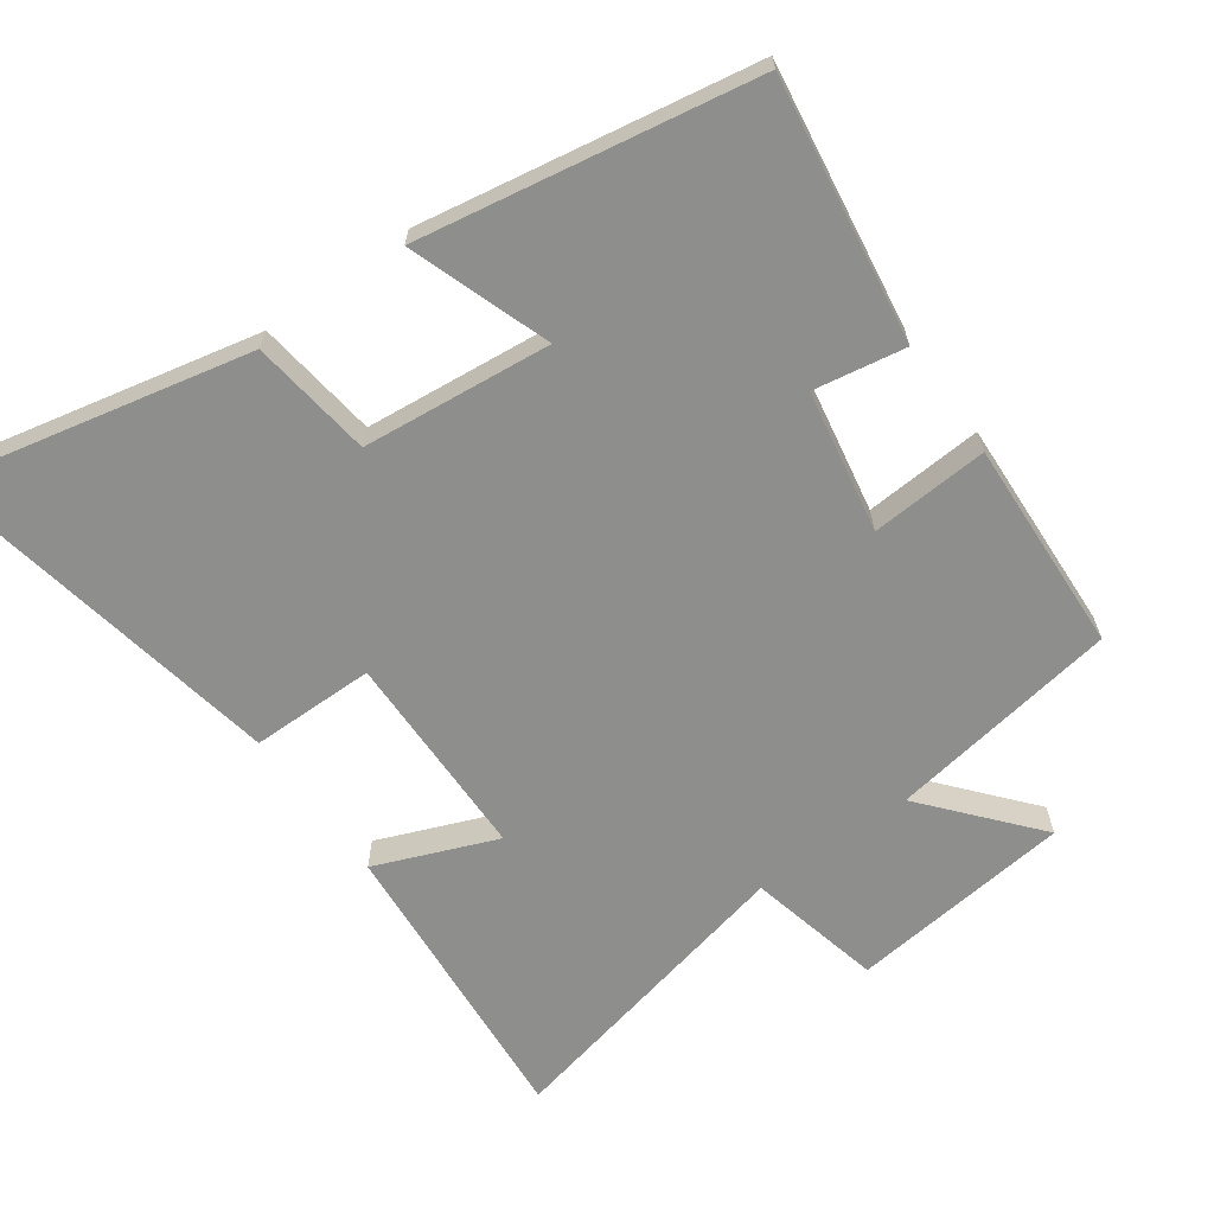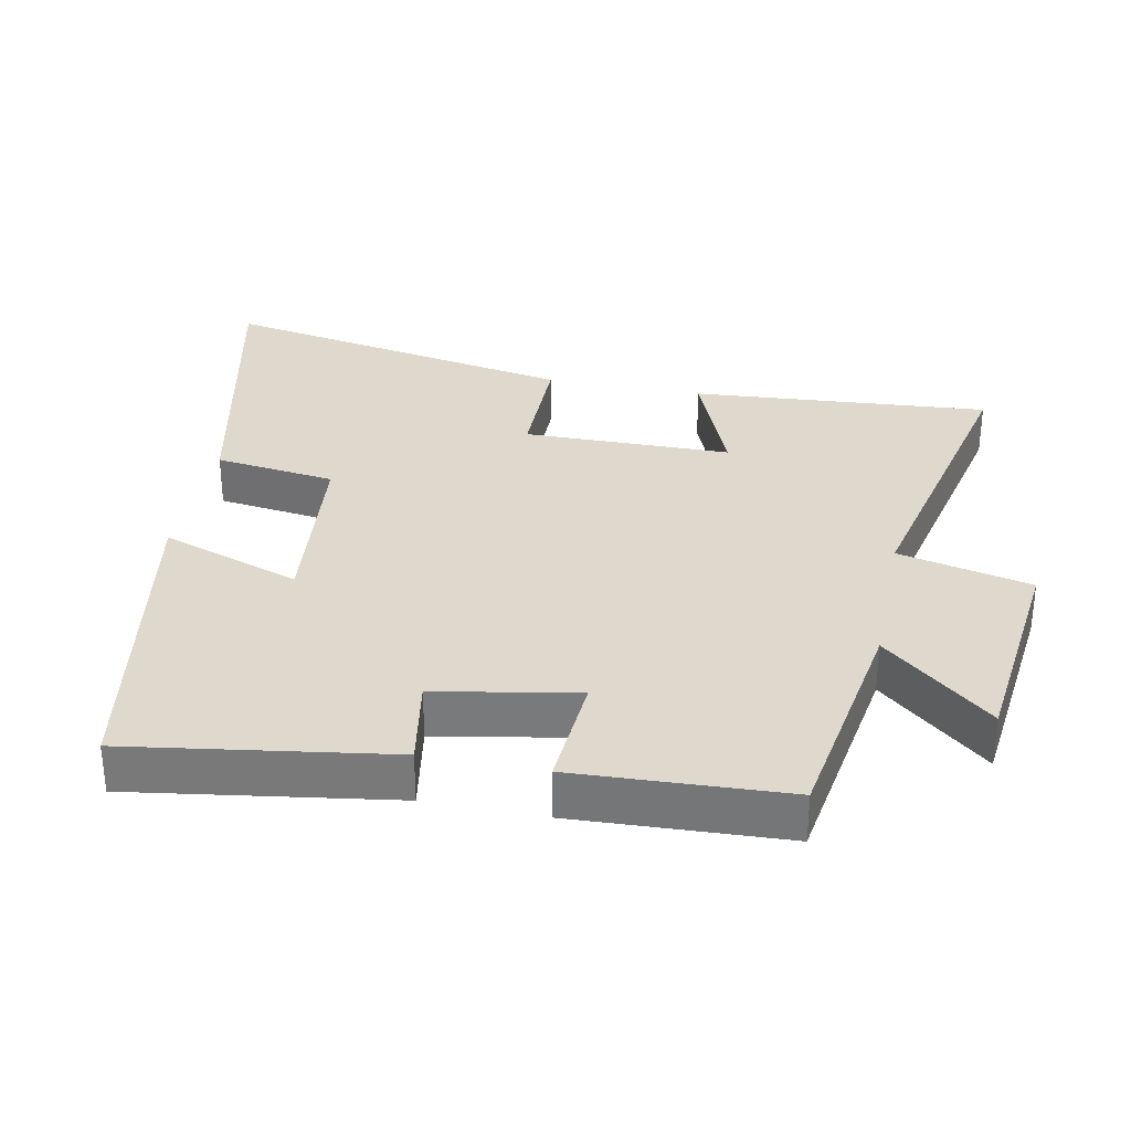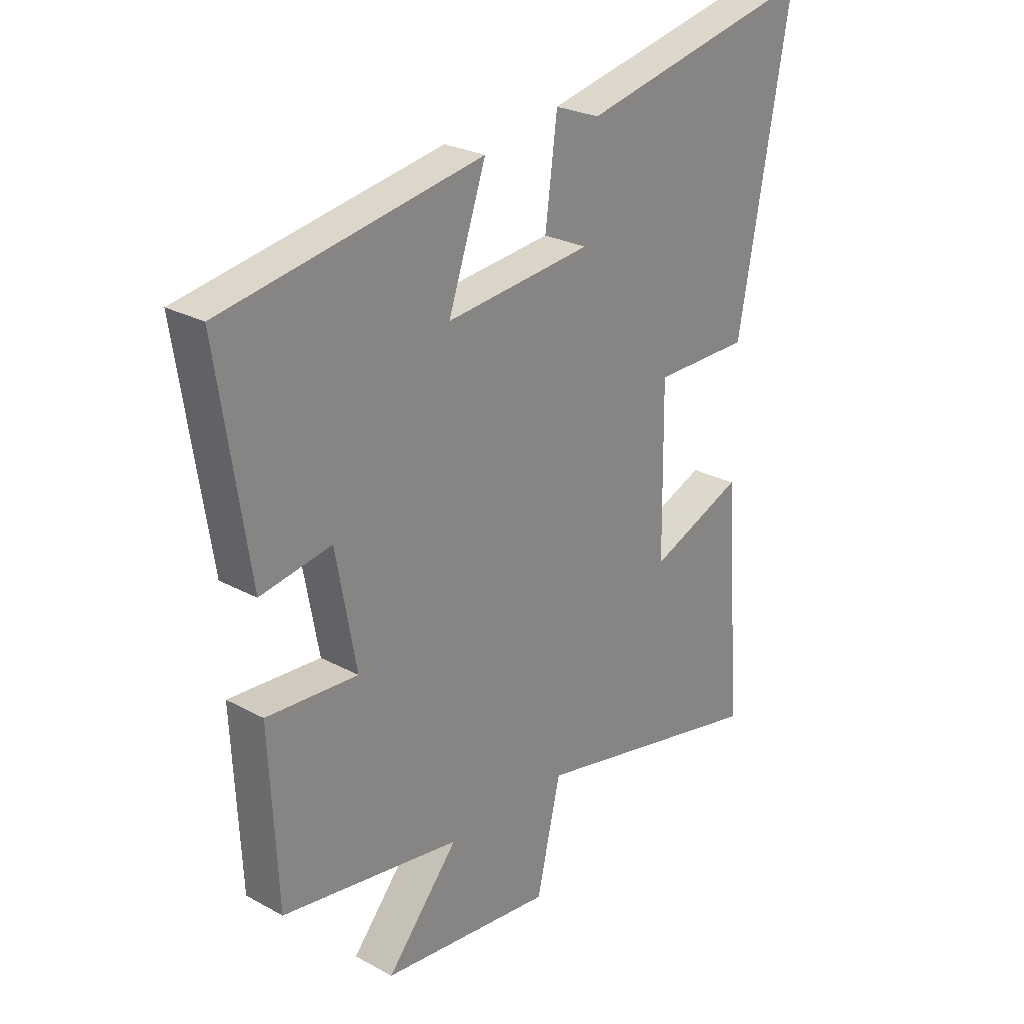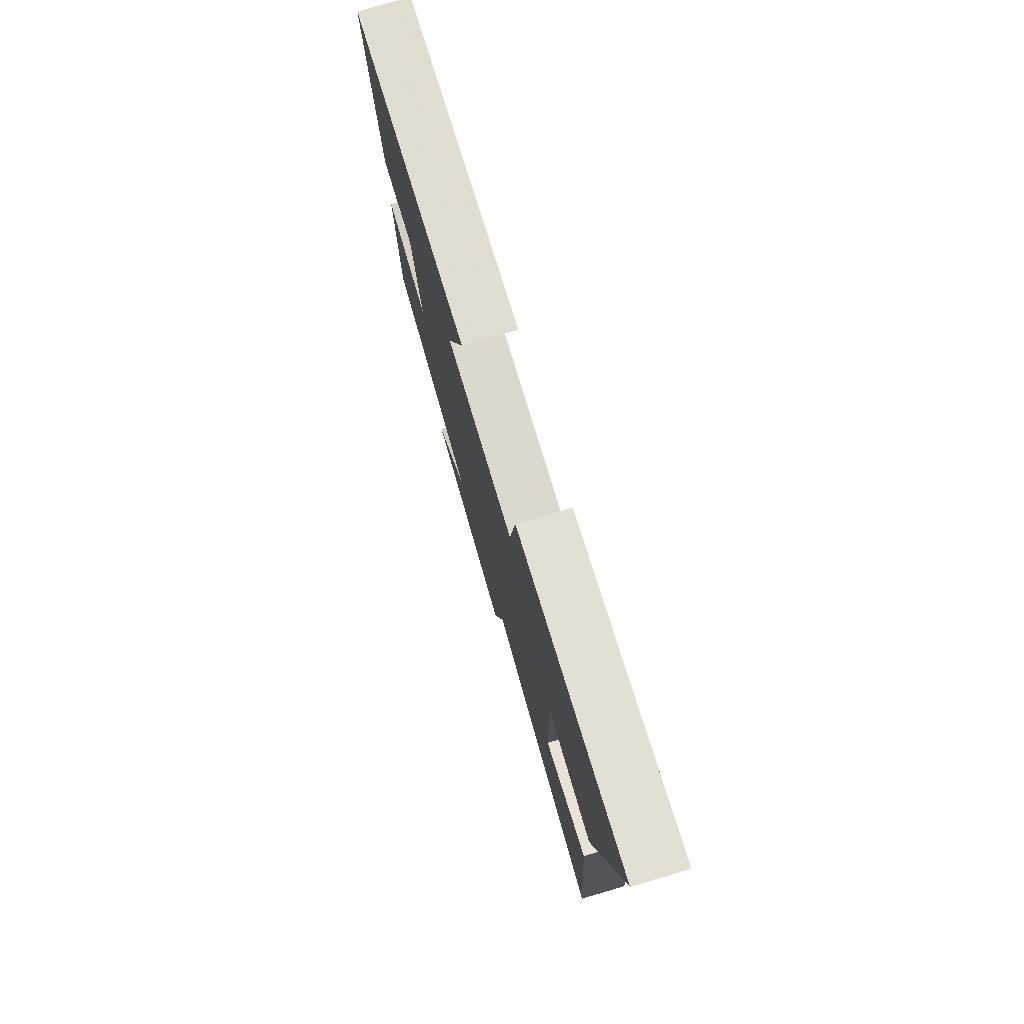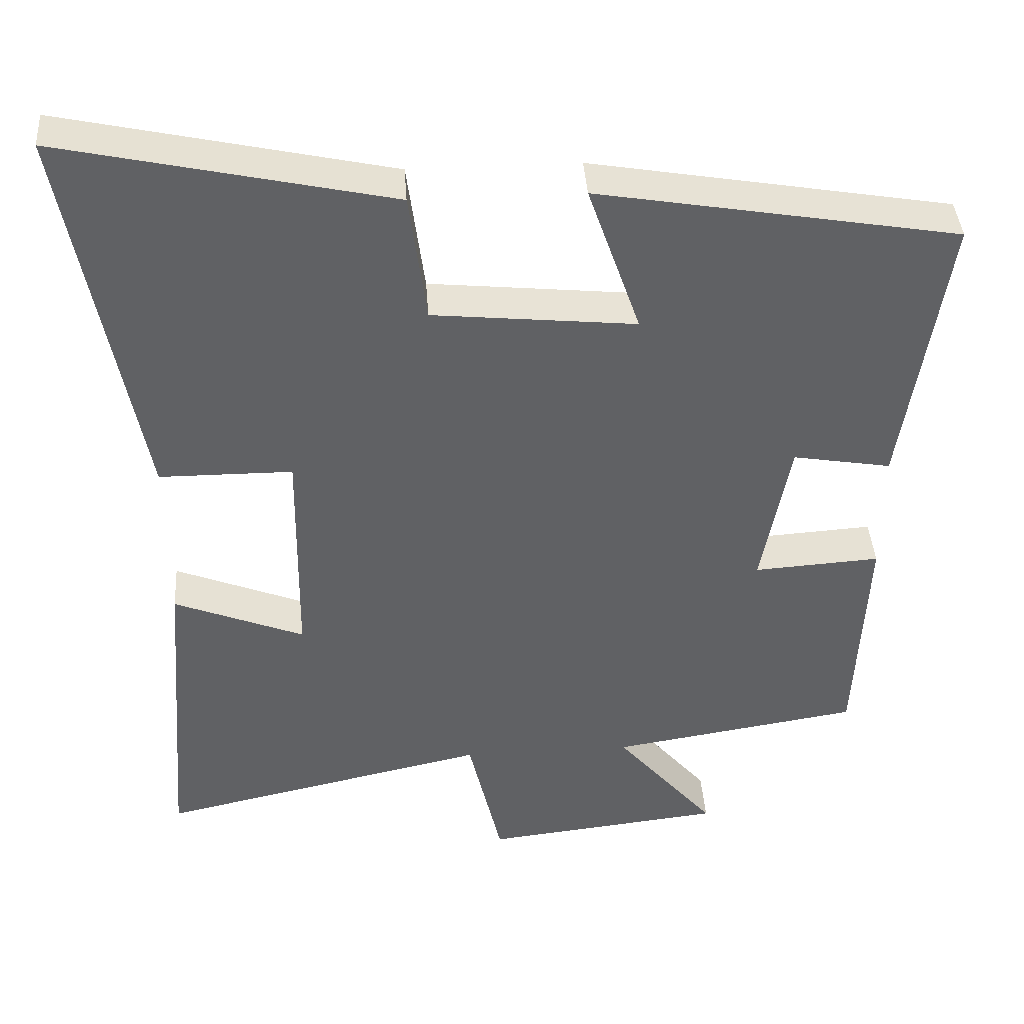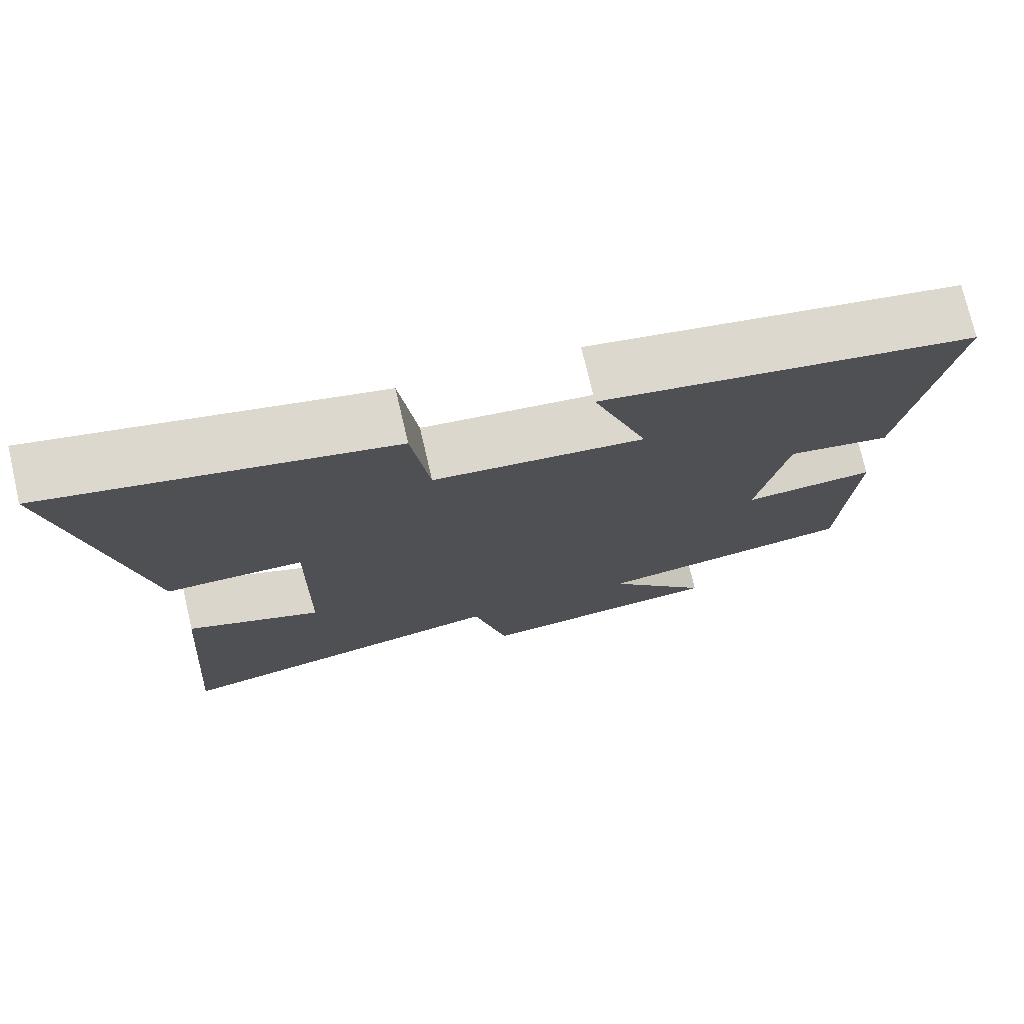
<metadata>
{"format":"obj","ext":"obj","renderer":"f3d","projection":"perspective","resolution":1024,"background":"white","views":[{"elev":-64.9,"azim":35.7,"up":"+Y"},{"elev":31.9,"azim":101.4,"up":"+Y"},{"elev":25.8,"azim":130.9,"up":"+Z"},{"elev":77.3,"azim":-106.3,"up":"+Z"},{"elev":40.7,"azim":-3.9,"up":"+Z"},{"elev":74.9,"azim":-13.1,"up":"+Z"}]}
</metadata>
<code>
v -0.534 0.07 -0.598
v -0.5 0.07 -0.162
v -0.324 0.07 -0.233
v -0.32 0.07 0.071
v -0.5 0.07 0.072
v -0.597 0.07 0.598
v -0.153 0.07 0.5
v -0.13 0.07 0.323
v 0.144 0.07 0.295
v 0.073 0.07 0.5
v 0.558 0.07 0.416
v 0.5 0.07 0.035
v 0.367 0.07 0.058
v 0.329 0.07 -0.148
v 0.5 0.07 -0.137
v 0.485 0.07 -0.447
v 0.148 0.07 -0.5
v 0.283 0.07 -0.659
v -0.041 0.07 -0.695
v -0.086 0.07 -0.5
v -0.534 0 -0.598
v -0.5 0 -0.162
v -0.324 0 -0.233
v -0.32 0 0.071
v -0.5 0 0.072
v -0.597 0 0.598
v -0.153 0 0.5
v -0.13 0 0.323
v 0.144 0 0.295
v 0.073 0 0.5
v 0.558 0 0.416
v 0.5 0 0.035
v 0.367 0 0.058
v 0.329 0 -0.148
v 0.5 0 -0.137
v 0.485 0 -0.447
v 0.148 0 -0.5
v 0.283 0 -0.659
v -0.041 0 -0.695
v -0.086 0 -0.5
f 17 18 19 20
f 15 16 17 20
f 14 15 20 1
f 13 14 1
f 10 11 12 13
f 9 10 13
f 8 9 13
f 5 6 7 8
f 4 5 8
f 3 4 8 13
f 1 2 3
f 1 3 13
f 40 39 38 37
f 40 37 36 35
f 21 40 35 34
f 21 34 33
f 33 32 31 30
f 33 30 29
f 33 29 28
f 28 27 26 25
f 28 25 24
f 33 28 24 23
f 23 22 21
f 33 23 21
f 1 21 22 2
f 2 22 23 3
f 3 23 24 4
f 4 24 25 5
f 5 25 26 6
f 6 26 27 7
f 7 27 28 8
f 8 28 29 9
f 9 29 30 10
f 10 30 31 11
f 11 31 32 12
f 12 32 33 13
f 13 33 34 14
f 14 34 35 15
f 15 35 36 16
f 16 36 37 17
f 17 37 38 18
f 18 38 39 19
f 19 39 40 20
f 20 40 21 1

</code>
